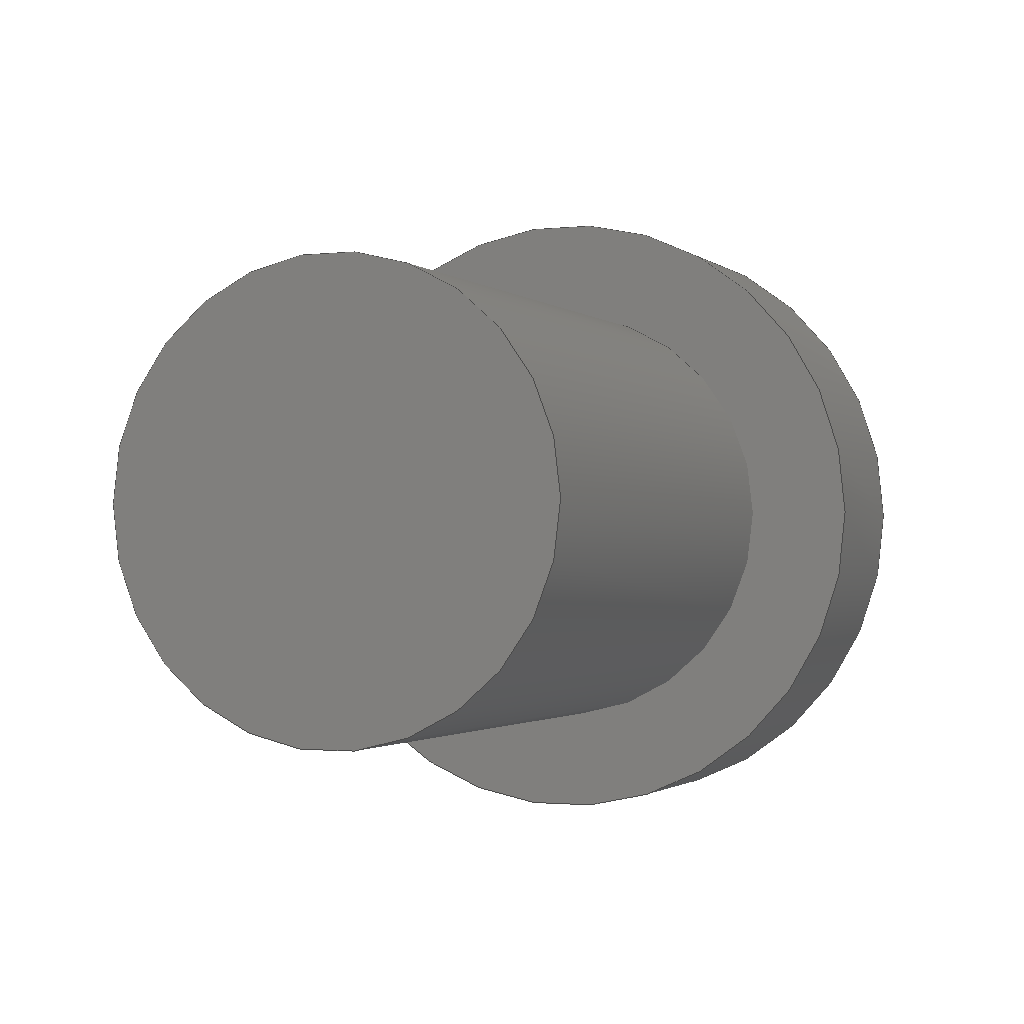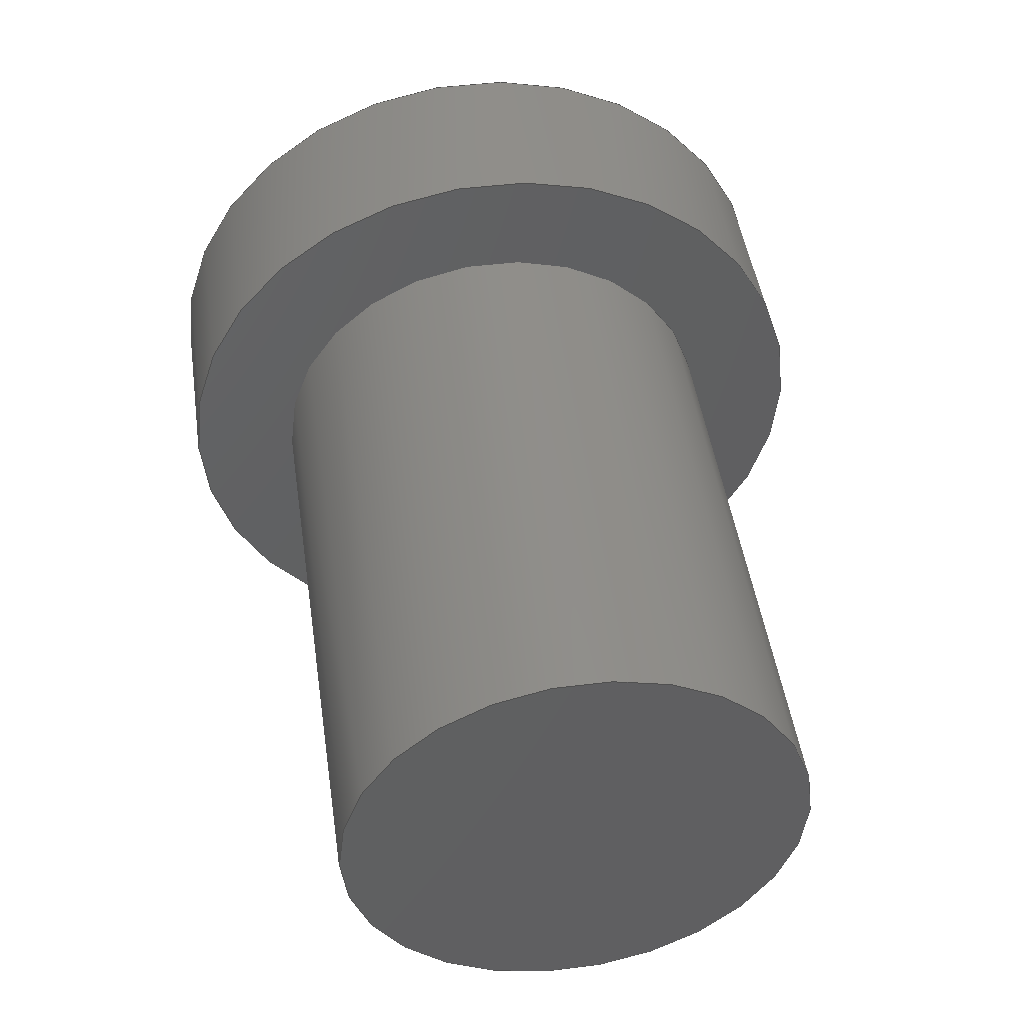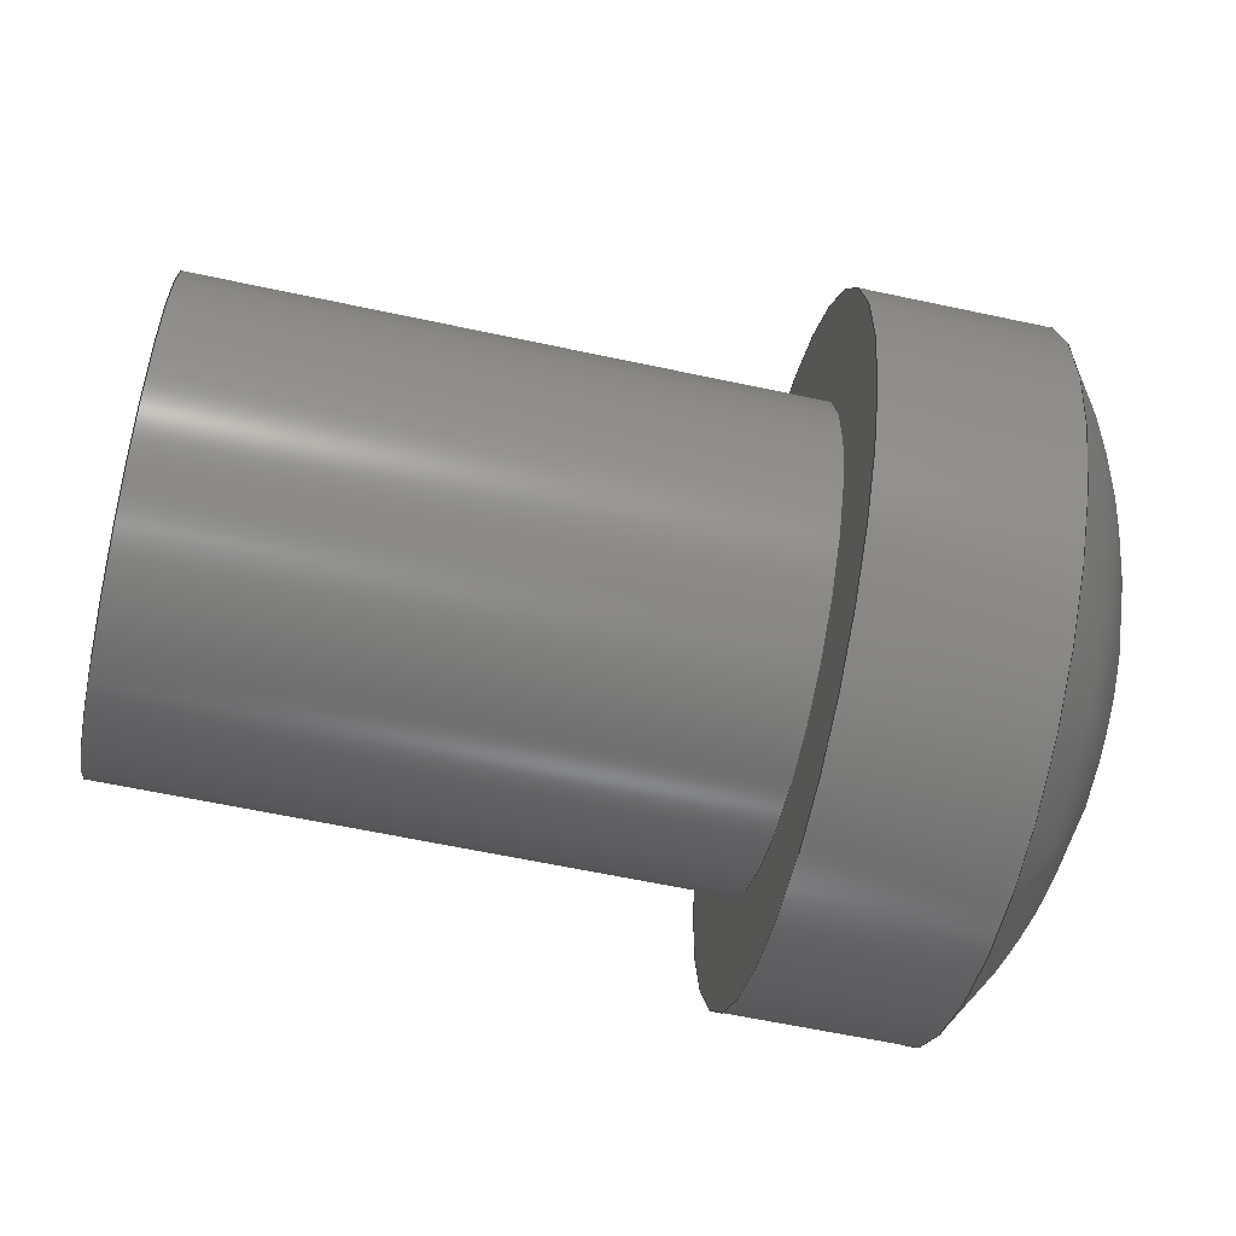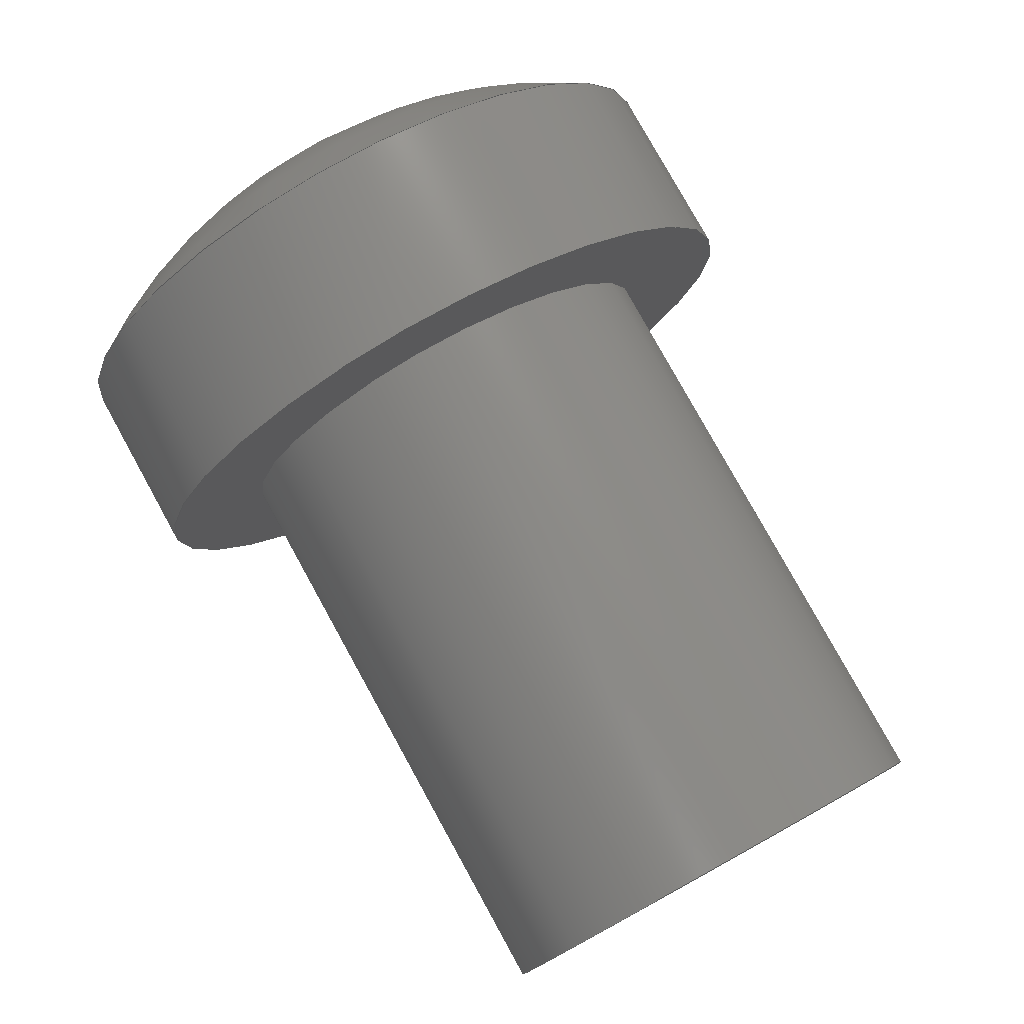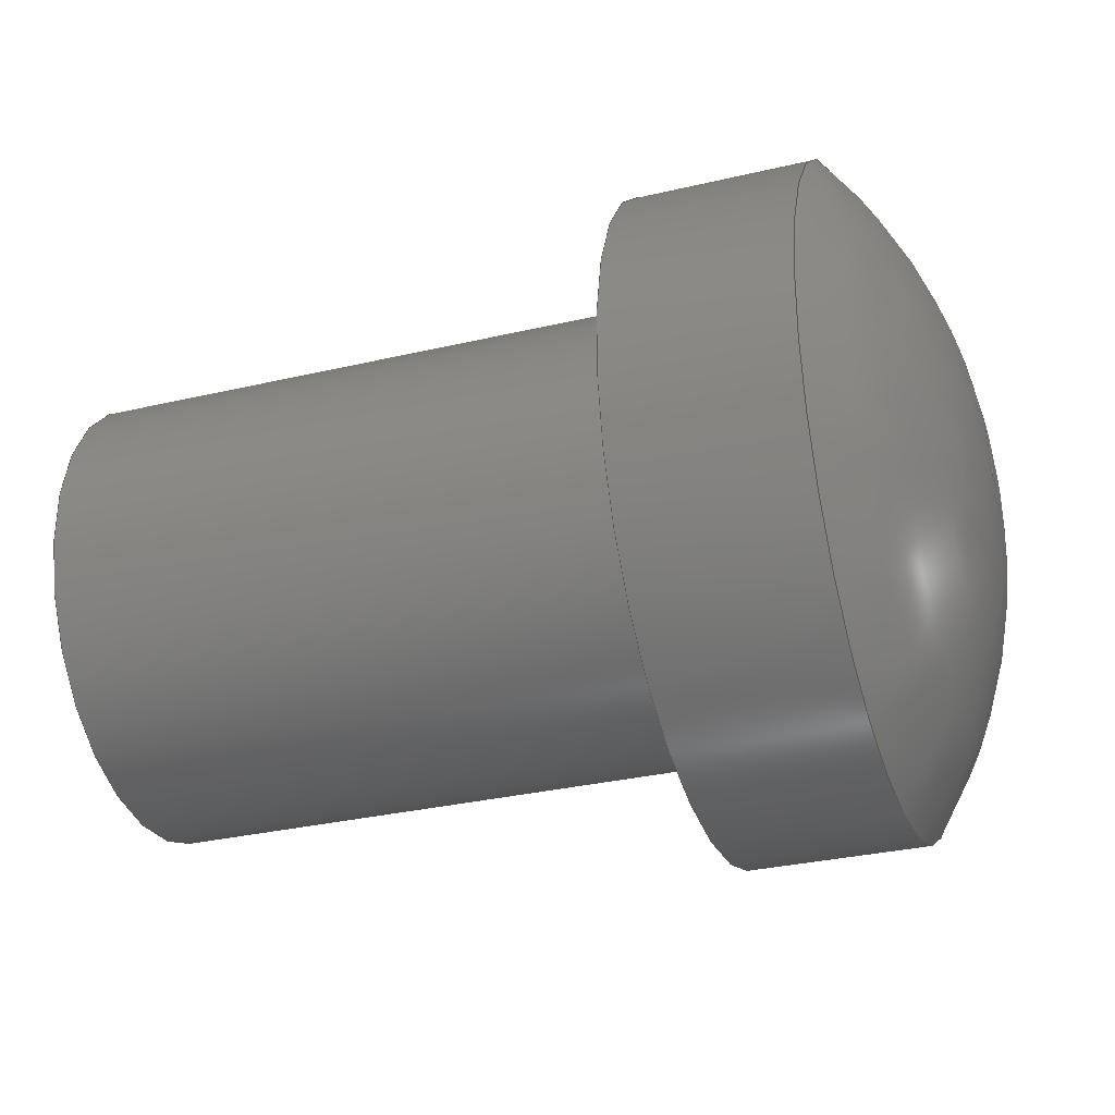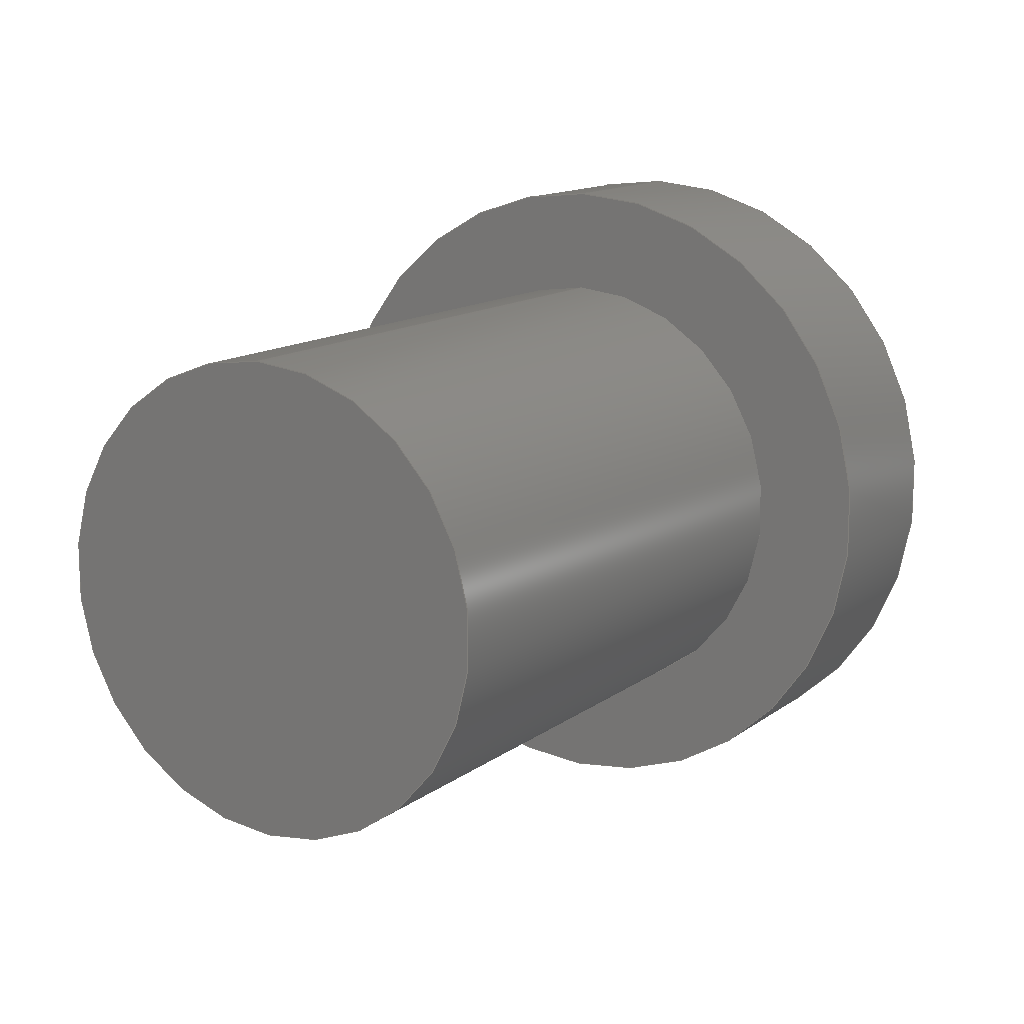
<metadata>
{"format":"step","ext":"step","renderer":"f3d","projection":"perspective","resolution":1024,"background":"white","views":[{"elev":-1.4,"azim":112.6,"up":"+Y"},{"elev":45.9,"azim":81.8,"up":"+Y"},{"elev":-60.9,"azim":167.6,"up":"+Z"},{"elev":78.9,"azim":61.1,"up":"+Y"},{"elev":-31.3,"azim":-161.4,"up":"+Z"},{"elev":13.3,"azim":121.9,"up":"+Z"}]}
</metadata>
<code>
ISO-10303-21;
DATA;
#1=MECHANICAL_DESIGN_GEOMETRIC_PRESENTATION_REPRESENTATION('',(#4),#161);
#2=SHAPE_REPRESENTATION_RELATIONSHIP('SRR','None',#168,#3);
#3=ADVANCED_BREP_SHAPE_REPRESENTATION('',(#5),#160);
#4=STYLED_ITEM('',(#177),#5);
#5=MANIFOLD_SOLID_BREP('Solid1',#63);
#6=FACE_BOUND('',#23,.T.);
#7=PLANE('',#87);
#8=PLANE('',#91);
#9=LINE('',#149,#11);
#10=LINE('',#156,#12);
#11=VECTOR('',#102,8.75);
#12=VECTOR('',#111,6);
#13=CYLINDRICAL_SURFACE('',#85,8.75);
#14=CYLINDRICAL_SURFACE('',#89,6);
#15=FACE_OUTER_BOUND('',#20,.T.);
#16=FACE_OUTER_BOUND('',#21,.T.);
#17=FACE_OUTER_BOUND('',#22,.T.);
#18=FACE_OUTER_BOUND('',#24,.T.);
#19=FACE_OUTER_BOUND('',#25,.T.);
#20=EDGE_LOOP('',(#43,#44,#45));
#21=EDGE_LOOP('',(#46,#47,#48,#49));
#22=EDGE_LOOP('',(#50));
#23=EDGE_LOOP('',(#51));
#24=EDGE_LOOP('',(#52,#53,#54,#55));
#25=EDGE_LOOP('',(#56));
#26=CIRCLE('',#83,8.75);
#27=CIRCLE('',#84,13.15);
#28=CIRCLE('',#86,8.75);
#29=CIRCLE('',#88,6);
#30=CIRCLE('',#90,6);
#31=VERTEX_POINT('',#142);
#32=VERTEX_POINT('',#144);
#33=VERTEX_POINT('',#147);
#34=VERTEX_POINT('',#151);
#35=VERTEX_POINT('',#154);
#36=EDGE_CURVE('',#31,#31,#26,.T.);
#37=EDGE_CURVE('',#31,#32,#27,.T.);
#38=EDGE_CURVE('',#33,#33,#28,.T.);
#39=EDGE_CURVE('',#33,#31,#9,.T.);
#40=EDGE_CURVE('',#34,#34,#29,.T.);
#41=EDGE_CURVE('',#35,#35,#30,.T.);
#42=EDGE_CURVE('',#35,#34,#10,.T.);
#43=ORIENTED_EDGE('',*,*,#36,.F.);
#44=ORIENTED_EDGE('',*,*,#37,.T.);
#45=ORIENTED_EDGE('',*,*,#37,.F.);
#46=ORIENTED_EDGE('',*,*,#38,.F.);
#47=ORIENTED_EDGE('',*,*,#39,.T.);
#48=ORIENTED_EDGE('',*,*,#36,.T.);
#49=ORIENTED_EDGE('',*,*,#39,.F.);
#50=ORIENTED_EDGE('',*,*,#38,.T.);
#51=ORIENTED_EDGE('',*,*,#40,.F.);
#52=ORIENTED_EDGE('',*,*,#41,.F.);
#53=ORIENTED_EDGE('',*,*,#42,.T.);
#54=ORIENTED_EDGE('',*,*,#40,.T.);
#55=ORIENTED_EDGE('',*,*,#42,.F.);
#56=ORIENTED_EDGE('',*,*,#41,.T.);
#57=(
BOUNDED_SURFACE()
B_SPLINE_SURFACE(2,2,((#115,#116,#117,#118,#119,#120,#121,#122,#123),(#124,
#125,#126,#127,#128,#129,#130,#131,#132),(#133,#134,#135,#136,#137,#138,
#139,#140,#141)),.UNSPECIFIED.,.F.,.T.,.F.)
B_SPLINE_SURFACE_WITH_KNOTS((3,3),(3,2,2,2,3),(-1.609,-0.8927),
(-3.142,-1.571,0,1.571,3.142),
 .UNSPECIFIED.)
GEOMETRIC_REPRESENTATION_ITEM()
RATIONAL_B_SPLINE_SURFACE(((1,0.7071,1,0.7071,1,
0.7071,1,0.7071,1),(0.9366,0.6623,
0.9366,0.6623,0.9366,0.6623,
0.9366,0.6623,0.9366),(1,0.7071,
1,0.7071,1,0.7071,1,0.7071,1)))
REPRESENTATION_ITEM('')
SURFACE()
);
#58=ADVANCED_FACE('',(#15),#57,.F.);
#59=ADVANCED_FACE('',(#16),#13,.T.);
#60=ADVANCED_FACE('',(#17,#6),#7,.T.);
#61=ADVANCED_FACE('',(#18),#14,.T.);
#62=ADVANCED_FACE('',(#19),#8,.T.);
#63=CLOSED_SHELL('',(#58,#59,#60,#61,#62));
#64=DERIVED_UNIT_ELEMENT(#66,1);
#65=DERIVED_UNIT_ELEMENT(#163,-3);
#66=(
MASS_UNIT()
NAMED_UNIT(*)
SI_UNIT($,.GRAM.)
);
#67=DERIVED_UNIT((#64,#65));
#68=MEASURE_REPRESENTATION_ITEM('density measure',
POSITIVE_RATIO_MEASURE(1),#67);
#69=PROPERTY_DEFINITION_REPRESENTATION(#74,#71);
#70=PROPERTY_DEFINITION_REPRESENTATION(#75,#72);
#71=REPRESENTATION('material name',(#73),#160);
#72=REPRESENTATION('density',(#68),#160);
#73=DESCRIPTIVE_REPRESENTATION_ITEM('Generisch','Generisch');
#74=PROPERTY_DEFINITION('material property','material name',#170);
#75=PROPERTY_DEFINITION('material property','density of part',#170);
#76=DATE_TIME_ROLE('creation_date');
#77=APPLIED_DATE_AND_TIME_ASSIGNMENT(#78,#76,(#170));
#78=DATE_AND_TIME(#79,#80);
#79=CALENDAR_DATE(2019,21,7);
#80=LOCAL_TIME(0,0,0,#81);
#81=COORDINATED_UNIVERSAL_TIME_OFFSET(0,0,.BEHIND.);
#82=AXIS2_PLACEMENT_3D('placement',#114,#92,#93);
#83=AXIS2_PLACEMENT_3D('',#143,#94,#95);
#84=AXIS2_PLACEMENT_3D('',#145,#96,#97);
#85=AXIS2_PLACEMENT_3D('',#146,#98,#99);
#86=AXIS2_PLACEMENT_3D('',#148,#100,#101);
#87=AXIS2_PLACEMENT_3D('',#150,#103,#104);
#88=AXIS2_PLACEMENT_3D('',#152,#105,#106);
#89=AXIS2_PLACEMENT_3D('',#153,#107,#108);
#90=AXIS2_PLACEMENT_3D('',#155,#109,#110);
#91=AXIS2_PLACEMENT_3D('',#157,#112,#113);
#92=DIRECTION('axis',(0,0,1));
#93=DIRECTION('refdir',(1,0,0));
#94=DIRECTION('center_axis',(1,0,0));
#95=DIRECTION('ref_axis',(0,0,-1));
#96=DIRECTION('center_axis',(0,-1,-1.225e-16));
#97=DIRECTION('ref_axis',(0,-1.225e-16,1));
#98=DIRECTION('center_axis',(1,0,0));
#99=DIRECTION('ref_axis',(0,0,-1));
#100=DIRECTION('center_axis',(1,0,0));
#101=DIRECTION('ref_axis',(0,0,-1));
#102=DIRECTION('',(-1,0,0));
#103=DIRECTION('center_axis',(1,0,0));
#104=DIRECTION('ref_axis',(0,0,-1));
#105=DIRECTION('center_axis',(1,0,0));
#106=DIRECTION('ref_axis',(0,0,-1));
#107=DIRECTION('center_axis',(1,0,0));
#108=DIRECTION('ref_axis',(0,0,-1));
#109=DIRECTION('center_axis',(1,0,0));
#110=DIRECTION('ref_axis',(0,0,-1));
#111=DIRECTION('',(-1,0,0));
#112=DIRECTION('center_axis',(1,0,0));
#113=DIRECTION('ref_axis',(0,0,-1));
#114=CARTESIAN_POINT('',(0,0,0));
#115=CARTESIAN_POINT('Ctrl Pts',(-23,0,-1.11e-15));
#116=CARTESIAN_POINT('Ctrl Pts',(-23,1.11e-15,
-1.11e-15));
#117=CARTESIAN_POINT('Ctrl Pts',(-23,1.11e-15,
0));
#118=CARTESIAN_POINT('Ctrl Pts',(-23,1.11e-15,
1.11e-15));
#119=CARTESIAN_POINT('Ctrl Pts',(-23,0,1.11e-15));
#120=CARTESIAN_POINT('Ctrl Pts',(-23,-1.11e-15,
1.11e-15));
#121=CARTESIAN_POINT('Ctrl Pts',(-23,-1.11e-15,
0));
#122=CARTESIAN_POINT('Ctrl Pts',(-23,-1.11e-15,
-1.11e-15));
#123=CARTESIAN_POINT('Ctrl Pts',(-23,0,-1.11e-15));
#124=CARTESIAN_POINT('Ctrl Pts',(-23.19,0,4.918));
#125=CARTESIAN_POINT('Ctrl Pts',(-23.19,-4.918,4.918));
#126=CARTESIAN_POINT('Ctrl Pts',(-23.19,-4.918,0));
#127=CARTESIAN_POINT('Ctrl Pts',(-23.19,-4.918,-4.918));
#128=CARTESIAN_POINT('Ctrl Pts',(-23.19,0,-4.918));
#129=CARTESIAN_POINT('Ctrl Pts',(-23.19,4.918,-4.918));
#130=CARTESIAN_POINT('Ctrl Pts',(-23.19,4.918,0));
#131=CARTESIAN_POINT('Ctrl Pts',(-23.19,4.918,4.918));
#132=CARTESIAN_POINT('Ctrl Pts',(-23.19,0,4.918));
#133=CARTESIAN_POINT('Ctrl Pts',(-20.1,0,8.75));
#134=CARTESIAN_POINT('Ctrl Pts',(-20.1,-8.75,8.75));
#135=CARTESIAN_POINT('Ctrl Pts',(-20.1,-8.75,0));
#136=CARTESIAN_POINT('Ctrl Pts',(-20.1,-8.75,-8.75));
#137=CARTESIAN_POINT('Ctrl Pts',(-20.1,0,-8.75));
#138=CARTESIAN_POINT('Ctrl Pts',(-20.1,8.75,-8.75));
#139=CARTESIAN_POINT('Ctrl Pts',(-20.1,8.75,0));
#140=CARTESIAN_POINT('Ctrl Pts',(-20.1,8.75,8.75));
#141=CARTESIAN_POINT('Ctrl Pts',(-20.1,0,8.75));
#142=CARTESIAN_POINT('',(-20.1,-1.072e-15,8.75));
#143=CARTESIAN_POINT('Origin',(-20.1,0,0));
#144=CARTESIAN_POINT('',(-23,0,0));
#145=CARTESIAN_POINT('Origin',(-9.858,-6.123e-17,
0.5));
#146=CARTESIAN_POINT('Origin',(-17.75,0,0));
#147=CARTESIAN_POINT('',(-15.4,-1.072e-15,8.75));
#148=CARTESIAN_POINT('Origin',(-15.4,0,0));
#149=CARTESIAN_POINT('',(-17.75,-1.072e-15,8.75));
#150=CARTESIAN_POINT('Origin',(-15.4,0,-6));
#151=CARTESIAN_POINT('',(-15.4,-7.348e-16,6));
#152=CARTESIAN_POINT('Origin',(-15.4,0,0));
#153=CARTESIAN_POINT('Origin',(-7.7,0,0));
#154=CARTESIAN_POINT('',(0,-7.348e-16,6));
#155=CARTESIAN_POINT('Origin',(0,0,0));
#156=CARTESIAN_POINT('',(-7.7,-7.348e-16,6));
#157=CARTESIAN_POINT('Origin',(0,0,0));
#158=UNCERTAINTY_MEASURE_WITH_UNIT(LENGTH_MEASURE(0.01),#162,
'DISTANCE_ACCURACY_VALUE',
'Maximum model space distance between geometric entities at asserted c
onnectivities');
#159=UNCERTAINTY_MEASURE_WITH_UNIT(LENGTH_MEASURE(0.01),#162,
'DISTANCE_ACCURACY_VALUE',
'Maximum model space distance between geometric entities at asserted c
onnectivities');
#160=(
GEOMETRIC_REPRESENTATION_CONTEXT(3)
GLOBAL_UNCERTAINTY_ASSIGNED_CONTEXT((#158))
GLOBAL_UNIT_ASSIGNED_CONTEXT((#162,#164,#165))
REPRESENTATION_CONTEXT('','3D')
);
#161=(
GEOMETRIC_REPRESENTATION_CONTEXT(3)
GLOBAL_UNCERTAINTY_ASSIGNED_CONTEXT((#159))
GLOBAL_UNIT_ASSIGNED_CONTEXT((#162,#164,#165))
REPRESENTATION_CONTEXT('','3D')
);
#162=(
LENGTH_UNIT()
NAMED_UNIT(*)
SI_UNIT(.MILLI.,.METRE.)
);
#163=(
LENGTH_UNIT()
NAMED_UNIT(*)
SI_UNIT(.CENTI.,.METRE.)
);
#164=(
NAMED_UNIT(*)
PLANE_ANGLE_UNIT()
SI_UNIT($,.RADIAN.)
);
#165=(
NAMED_UNIT(*)
SI_UNIT($,.STERADIAN.)
SOLID_ANGLE_UNIT()
);
#166=SHAPE_DEFINITION_REPRESENTATION(#167,#168);
#167=PRODUCT_DEFINITION_SHAPE('',$,#170);
#168=SHAPE_REPRESENTATION('',(#82),#160);
#169=PRODUCT_DEFINITION_CONTEXT('part definition',#174,'design');
#170=PRODUCT_DEFINITION('103_CCTV_Lens_f2.8_f#1.4',
'00_CCTV_Lens_f2.8_f#1',#171,#169);
#171=PRODUCT_DEFINITION_FORMATION('',$,#176);
#172=PRODUCT_RELATED_PRODUCT_CATEGORY('00_CCTV_Lens_f2.8_f#1',
'00_CCTV_Lens_f2.8_f#1',(#176));
#173=APPLICATION_PROTOCOL_DEFINITION('international standard',
'automotive_design',2009,#174);
#174=APPLICATION_CONTEXT(
'Core Data for Automotive Mechanical Design Process');
#175=PRODUCT_CONTEXT('part definition',#174,'mechanical');
#176=PRODUCT('103_CCTV_Lens_f2.8_f#1.4','00_CCTV_Lens_f2.8_f#1',$,(#175));
#177=PRESENTATION_STYLE_ASSIGNMENT((#178));
#178=SURFACE_STYLE_USAGE(.BOTH.,#181);
#179=SURFACE_STYLE_RENDERING_WITH_PROPERTIES($,#185,(#180));
#180=SURFACE_STYLE_TRANSPARENT(0);
#181=SURFACE_SIDE_STYLE('',(#182,#179));
#182=SURFACE_STYLE_FILL_AREA(#183);
#183=FILL_AREA_STYLE('',(#184));
#184=FILL_AREA_STYLE_COLOUR('',#185);
#185=COLOUR_RGB('',0.6275,0.6275,0.6275);
ENDSEC;
END-ISO-10303-21;

</code>
